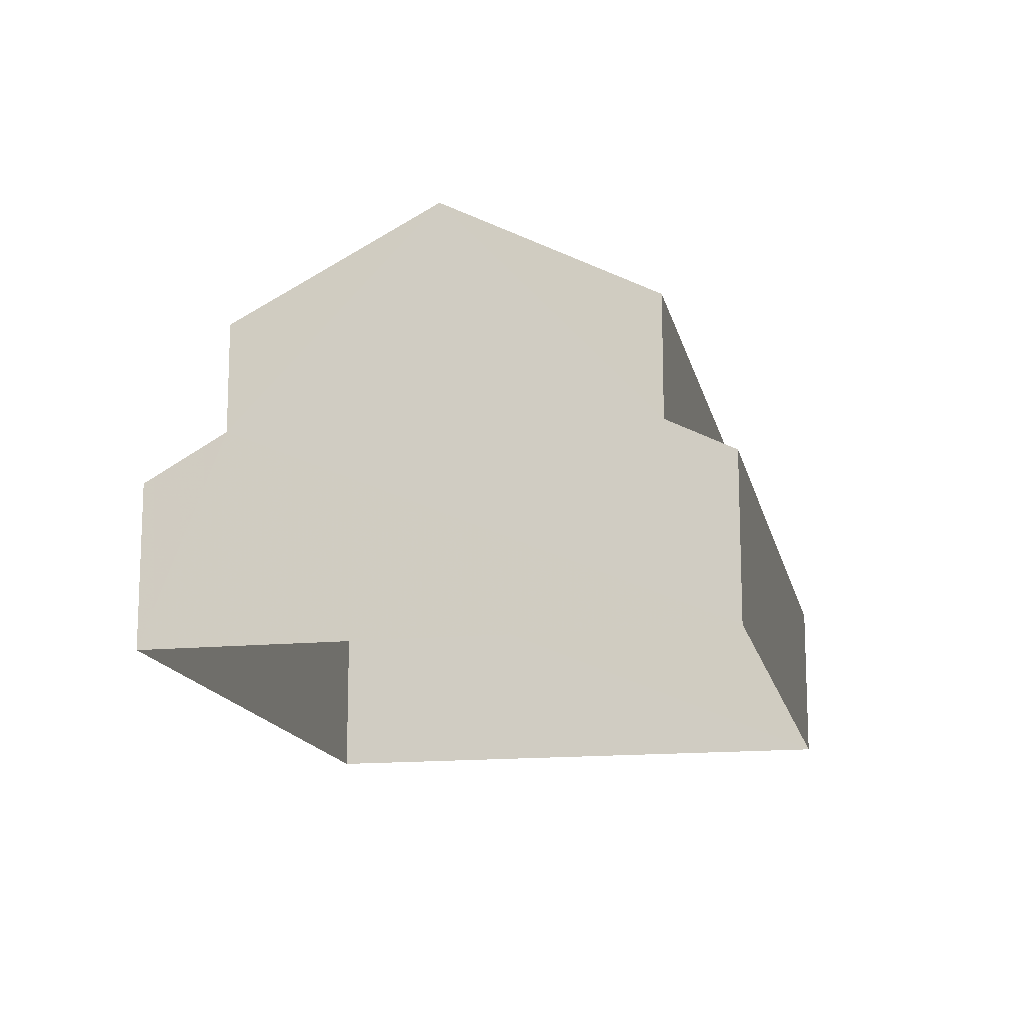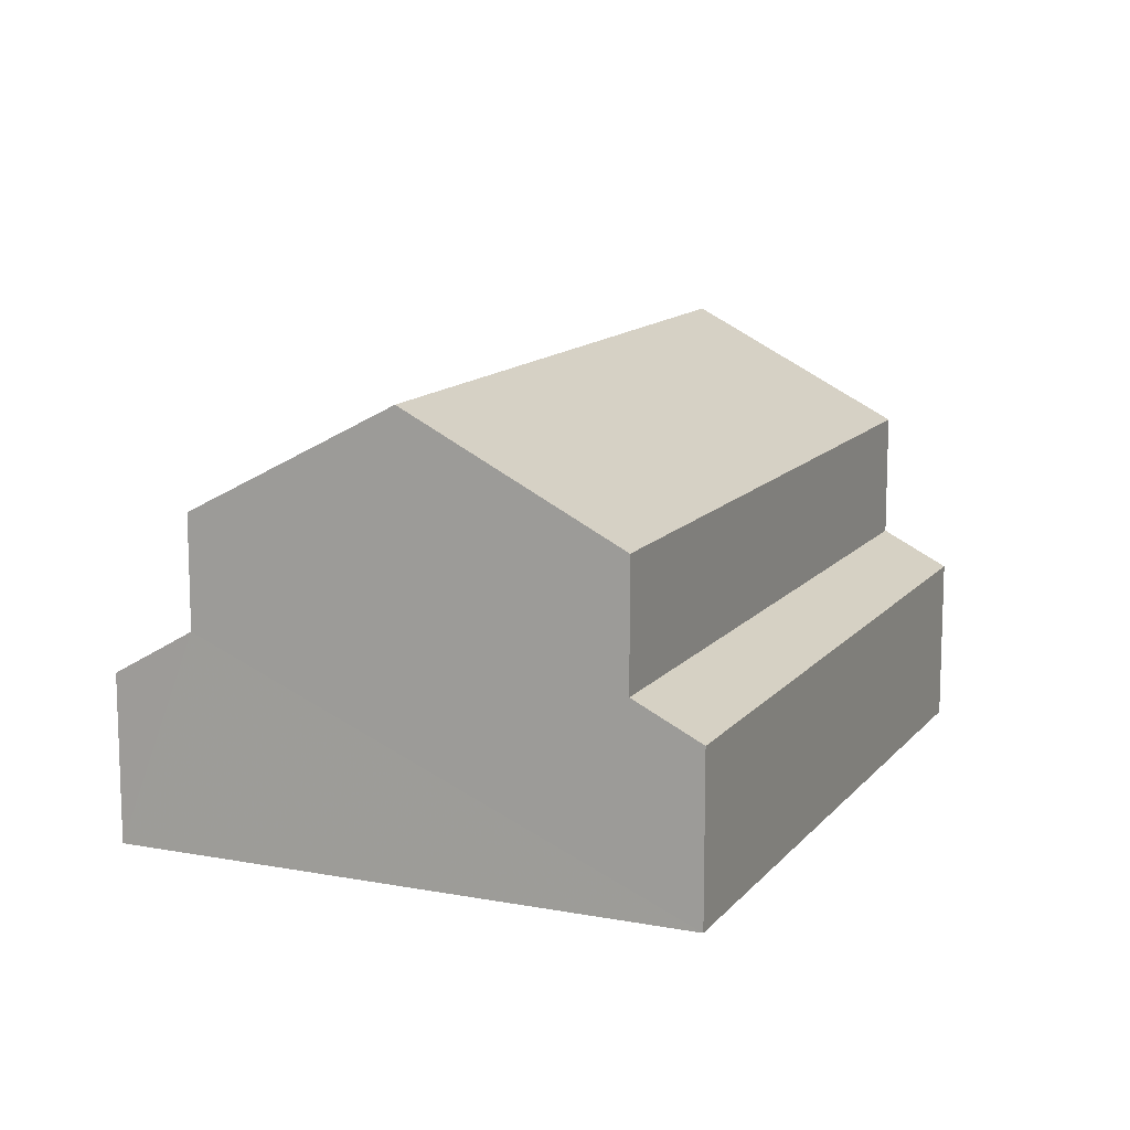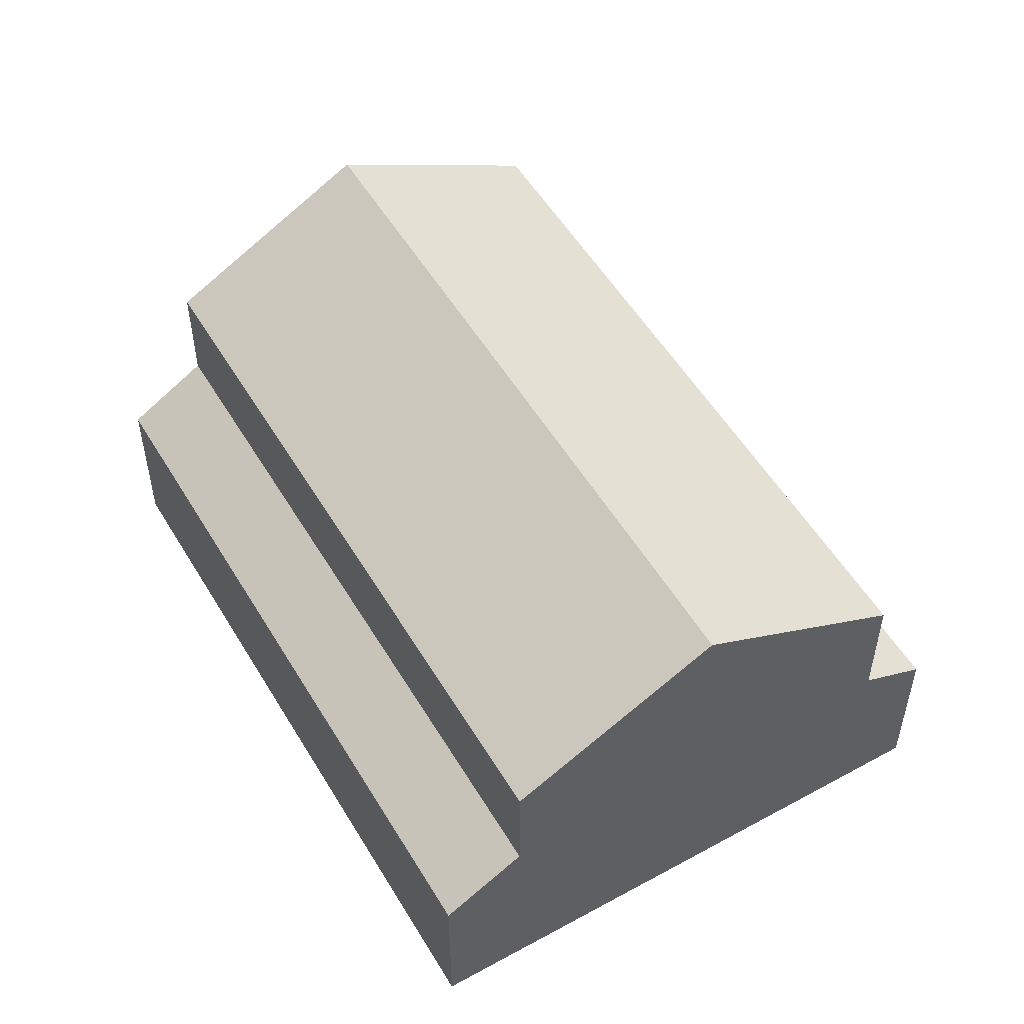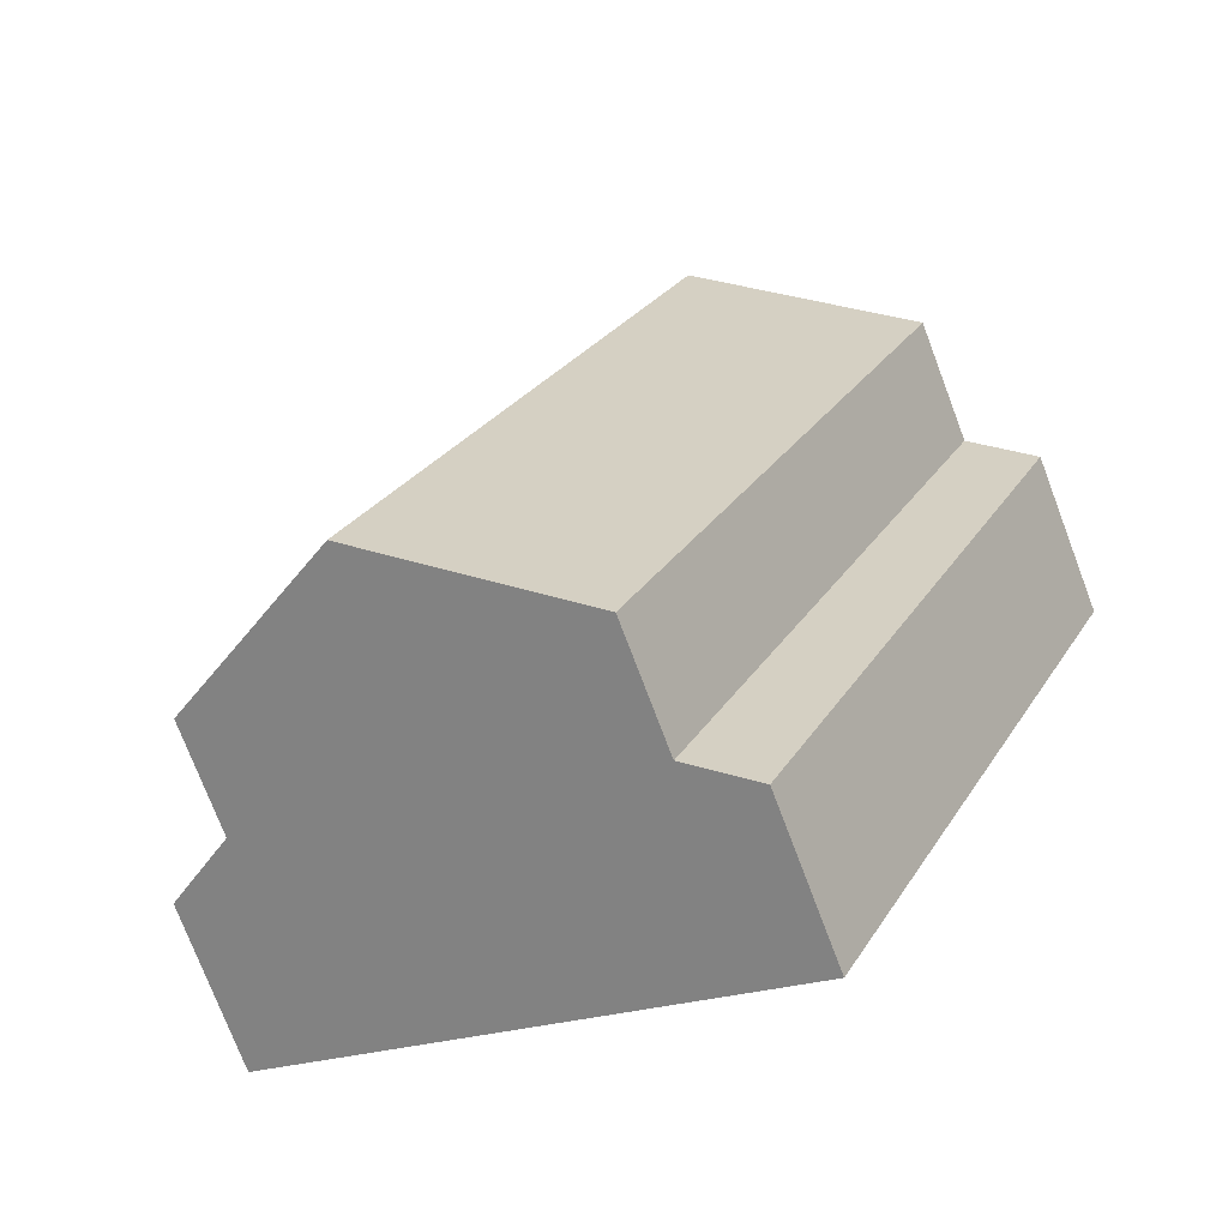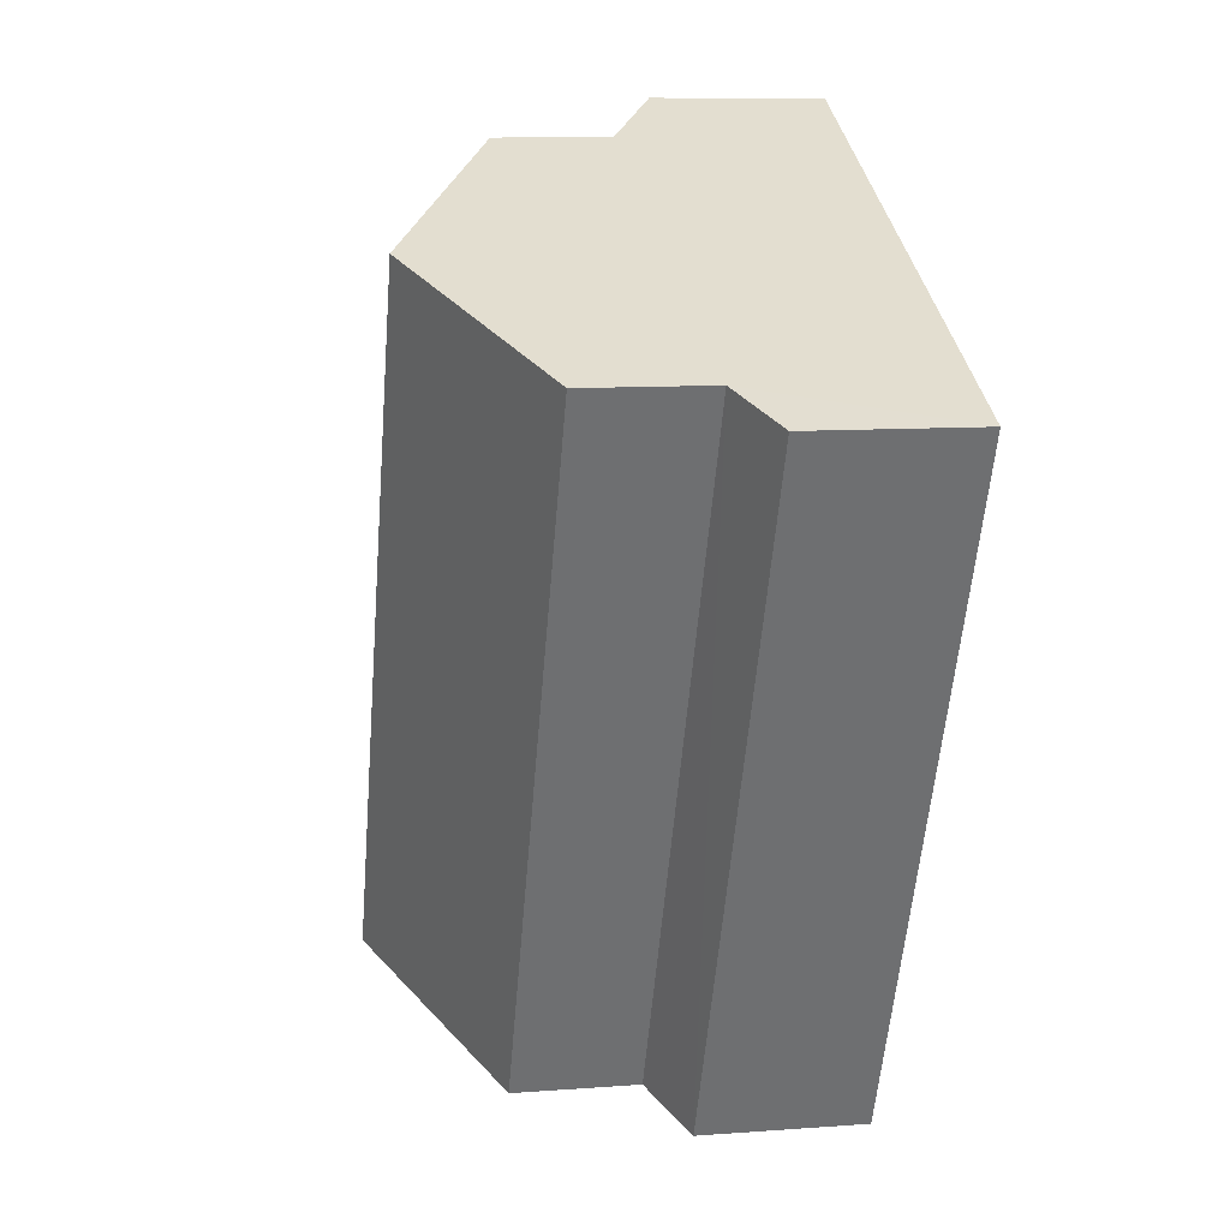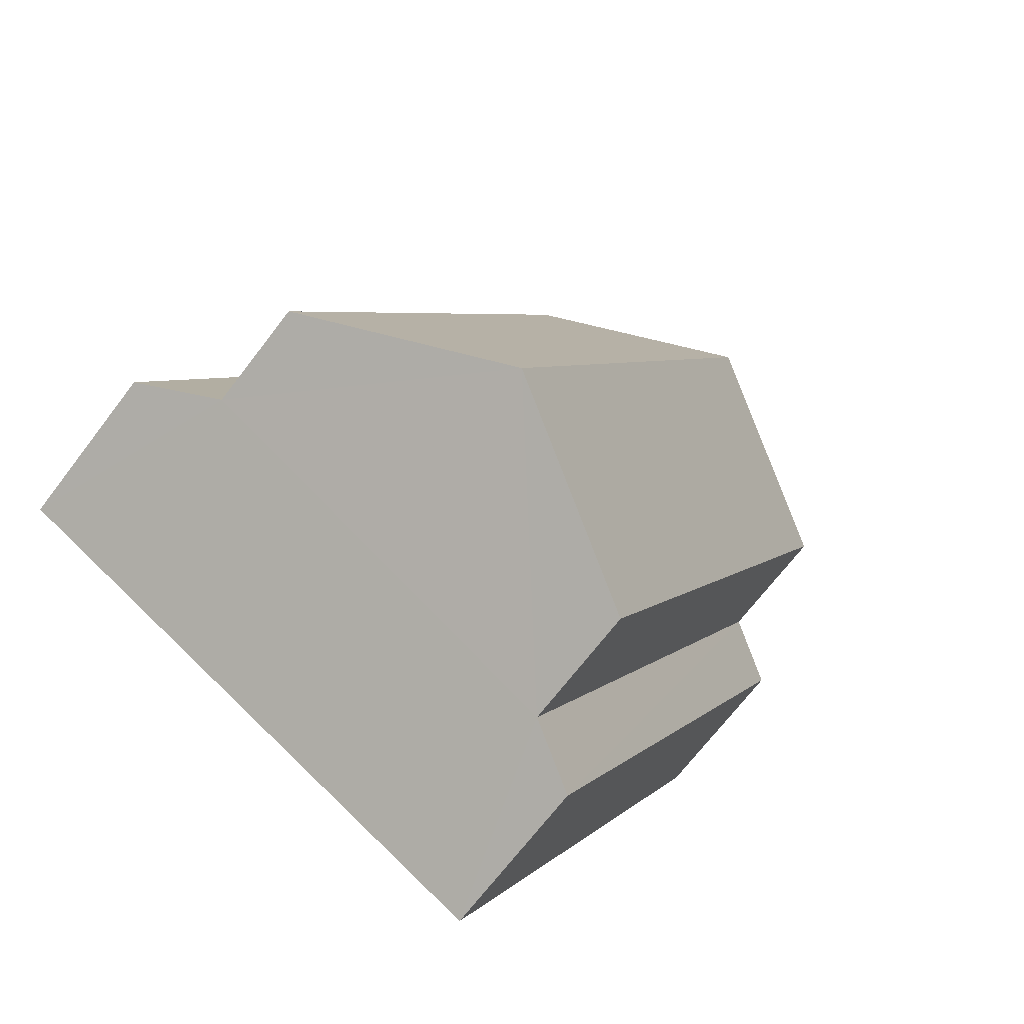
<metadata>
{"format":"obj","ext":"obj","renderer":"f3d","projection":"perspective","resolution":1024,"background":"white","views":[{"elev":-14.8,"azim":-13.6,"up":"+Z"},{"elev":12.7,"azim":-1.6,"up":"+Z"},{"elev":53.4,"azim":-55.6,"up":"+Z"},{"elev":-75.3,"azim":20.9,"up":"+Y"},{"elev":10.1,"azim":79.1,"up":"+Y"},{"elev":-69.4,"azim":-37.4,"up":"+Y"}]}
</metadata>
<code>
v -2.231e+05 -1.276e+05 17.07
v -2.231e+05 -1.276e+05 17.07
v -2.231e+05 -1.276e+05 17.07
v -2.231e+05 -1.276e+05 17.07
v -2.231e+05 -1.276e+05 23.97
v -2.231e+05 -1.276e+05 23.97
v -2.231e+05 -1.276e+05 26.34
v -2.231e+05 -1.276e+05 26.34
v -2.231e+05 -1.276e+05 23.97
v -2.231e+05 -1.276e+05 23.97
v -2.231e+05 -1.276e+05 21.62
v -2.231e+05 -1.276e+05 20.6
v -2.231e+05 -1.276e+05 20.6
v -2.231e+05 -1.276e+05 21.62
v -2.231e+05 -1.276e+05 21.33
v -2.231e+05 -1.276e+05 20.6
v -2.231e+05 -1.276e+05 20.6
v -2.231e+05 -1.276e+05 21.33
f 1 2 3
f 4 1 3
f 5 6 7
f 8 5 7
f 9 10 8
f 7 9 8
f 11 12 13
f 11 14 12
f 15 16 17
f 15 18 16
f 15 6 5
f 18 15 5
f 17 1 4
f 17 16 1
f 14 10 9
f 14 11 10
f 14 4 3
f 3 12 14
f 15 17 4
f 9 7 14
f 7 6 15
f 14 15 4
f 14 7 15
f 12 3 2
f 13 12 2
f 11 2 1
f 1 16 18
f 11 13 2
f 5 8 18
f 8 10 11
f 18 11 1
f 18 8 11

</code>
